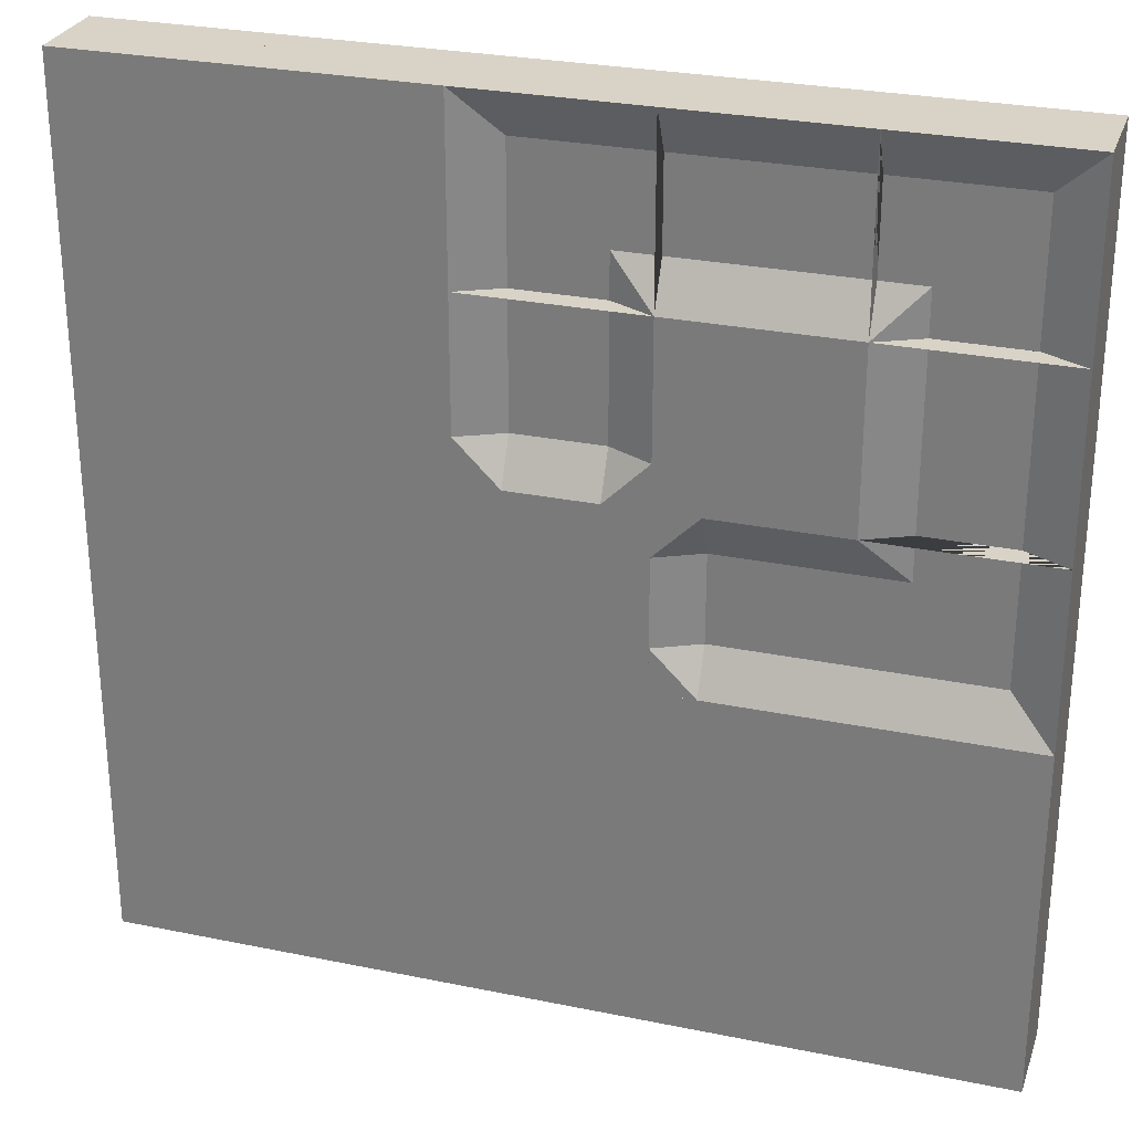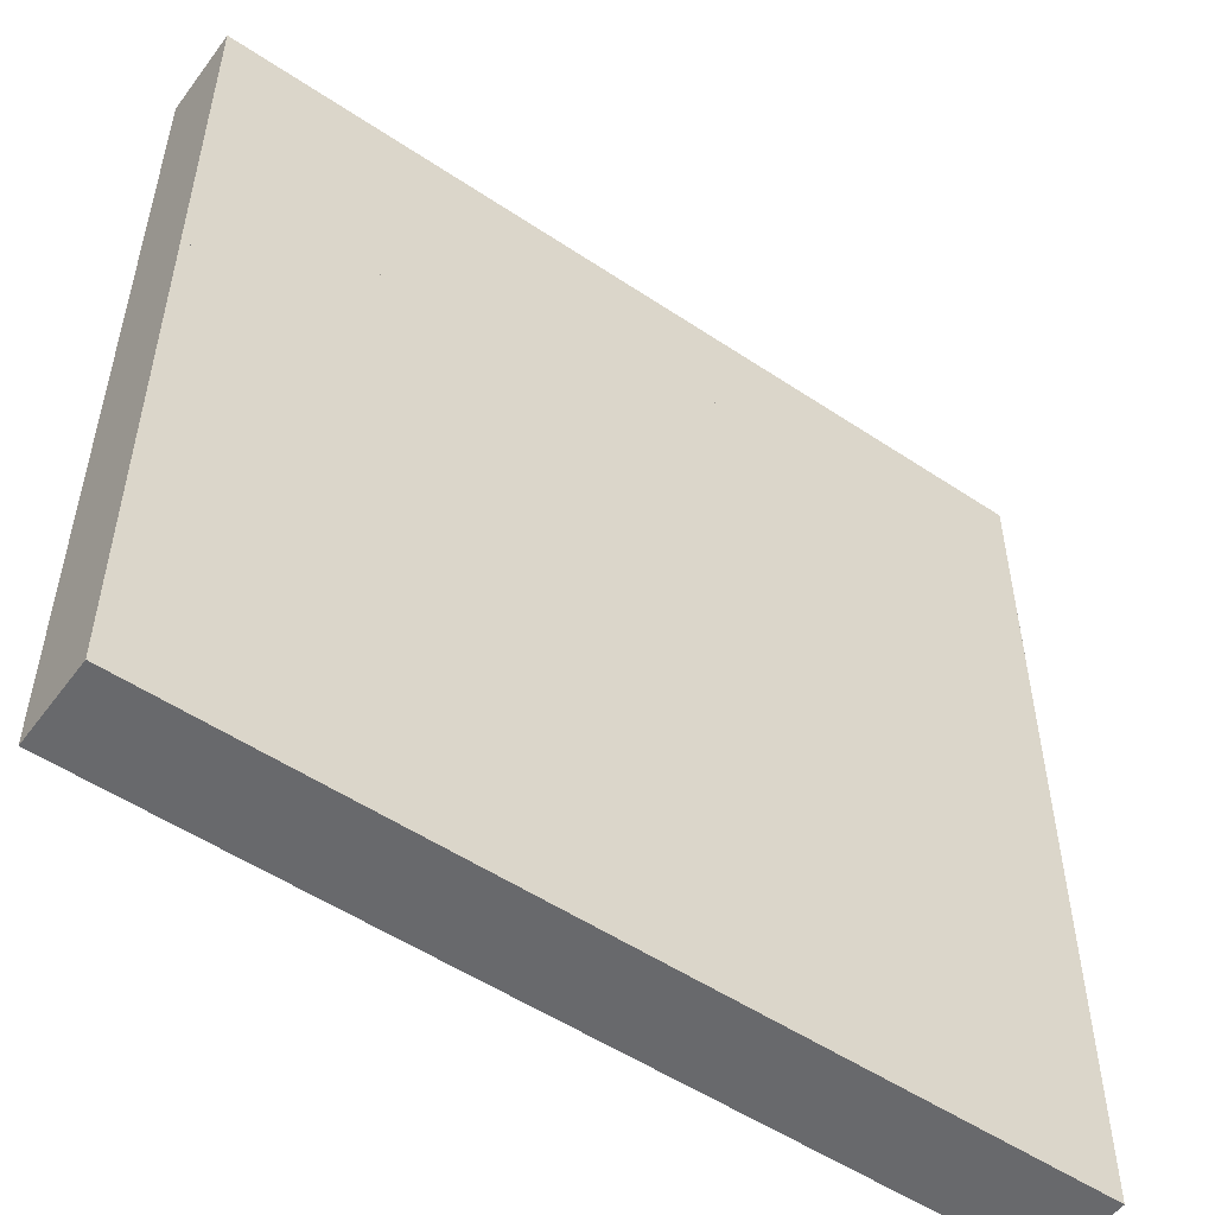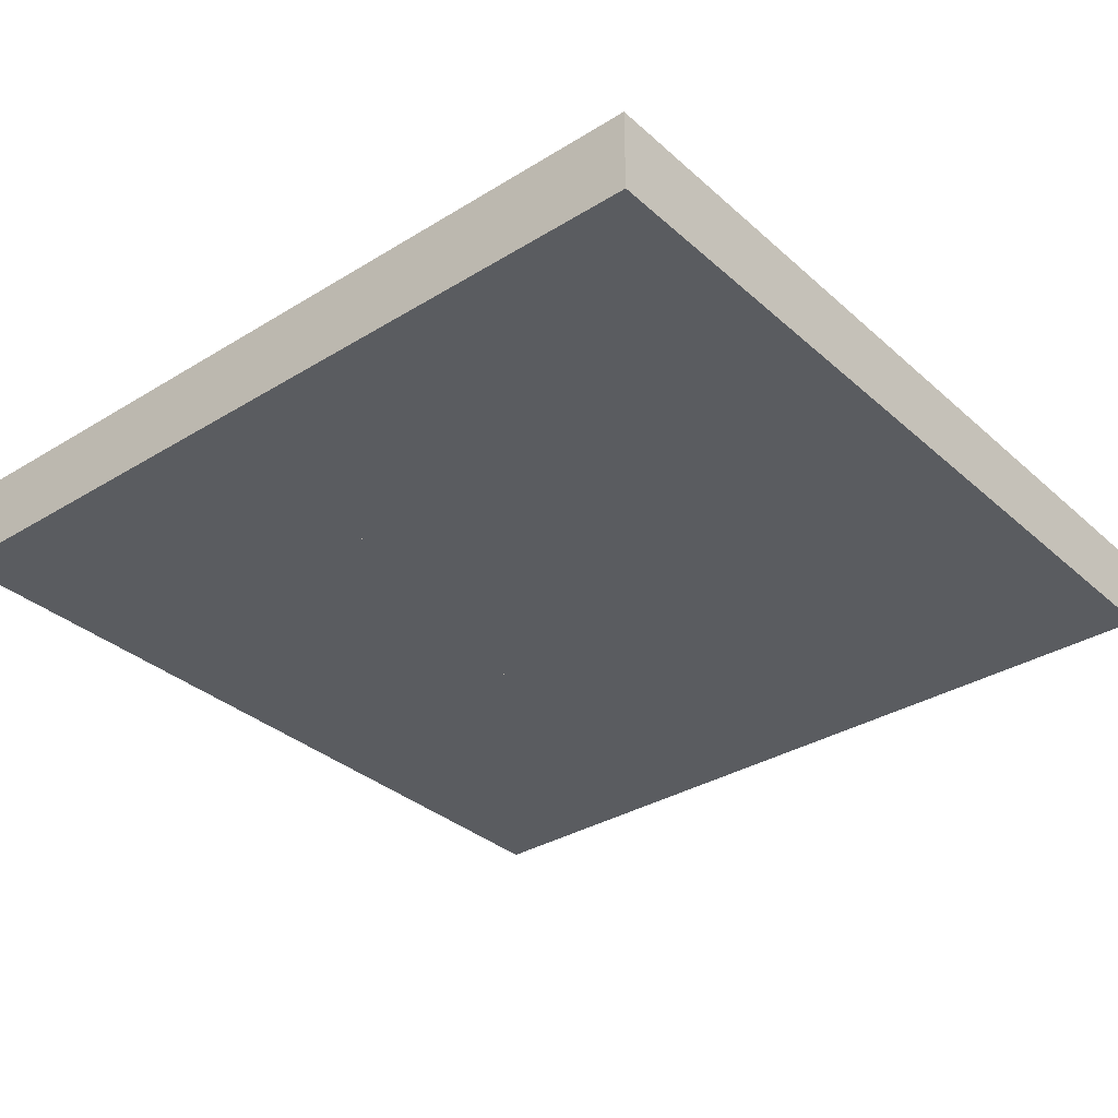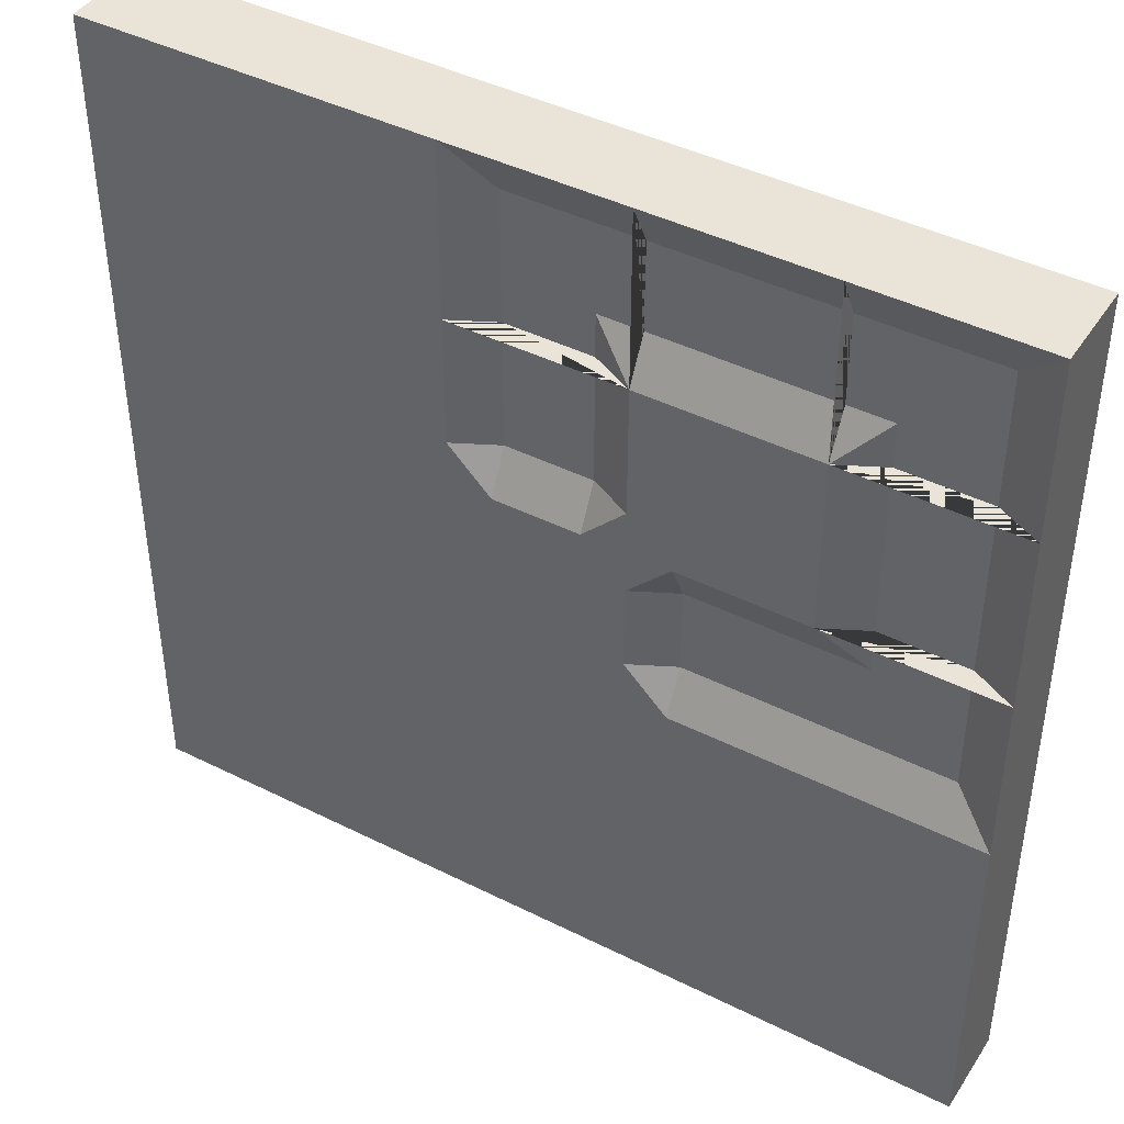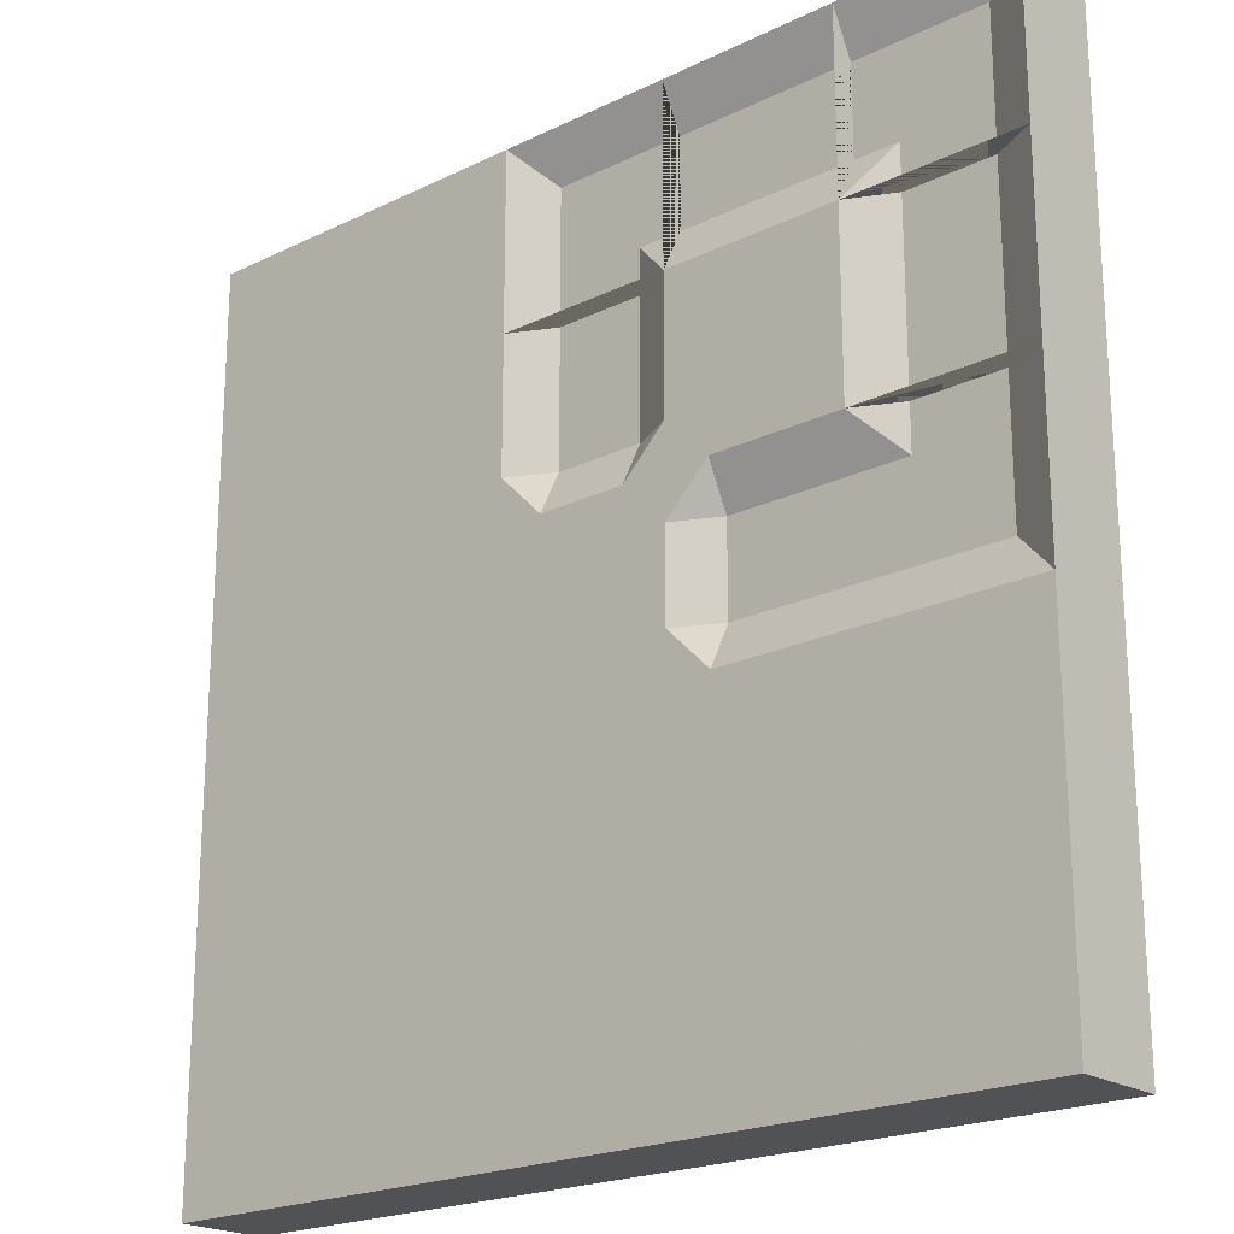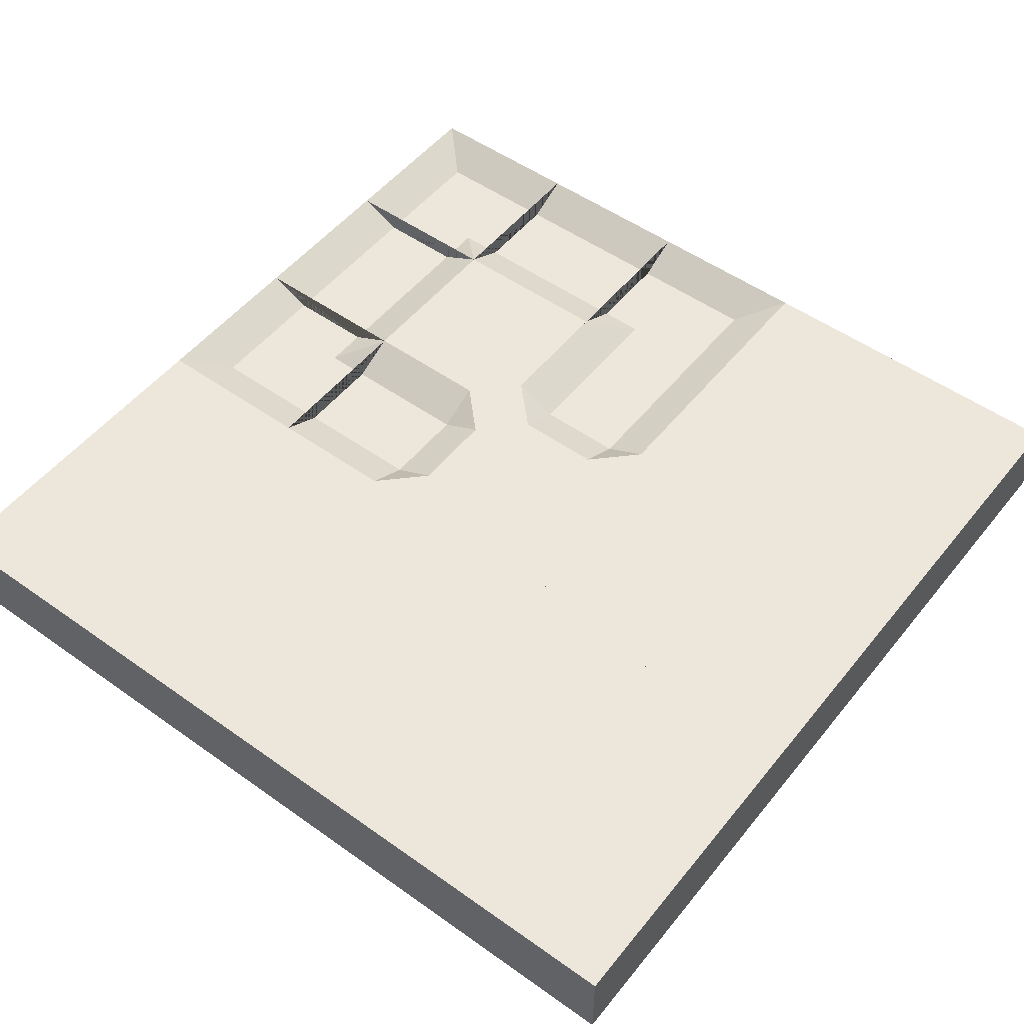
<metadata>
{"format":"obj","ext":"obj","renderer":"f3d","projection":"perspective","resolution":1024,"background":"white","views":[{"elev":28.0,"azim":-162.7,"up":"+Z"},{"elev":-52.8,"azim":-35.7,"up":"+Z"},{"elev":-33.7,"azim":-140.1,"up":"+Y"},{"elev":43.1,"azim":-149.3,"up":"+Z"},{"elev":-20.9,"azim":-138.9,"up":"+Z"},{"elev":51.8,"azim":127.6,"up":"+Y"}]}
</metadata>
<code>
o foil.corner.0.0_corner.5614
v 11.5 0.25 0.5
v 13 -0.5 -1
v 13 0.5 -1
v 11 -0.5 -1
v 11 0.5 -1
v 13 -0.5 1
v 13 0.5 1
v 11 -0.5 1
v 11 0.5 1
v 13 0.25 0.5
v 13 0.25 -0.5
v 11.5 0.25 -1
v 12.5 0.25 -1
v 12.5 0 -0.5
v 12.5 0 -0.5
v 12.5 0.25 -0.5
f 4 8 9 5
f 8 6 7 9
f 4 2 6 8
f 1 10 11 16 13 12
f 10 1 9 7
f 5 9 1 12
f 3 13 16
f 3 16 11
f 3 11 10 7 6 2
f 4 5 12 13 3 2
l 14 11
l 14 11
l 14 13
l 15 14
l 14 16
o foil.through.0.1_through.1303
v 13 -0.5 -3
v 13 0.5 -3
v 13 -0.5 -1
v 13 0.5 -1
v 11 -0.5 -3
v 11 0.5 -3
v 11 -0.5 -1
v 11 0.5 -1
v 11.5 0.25 -1
v 11.5 0.25 -3
v 12.5 0.25 -1
v 12.5 0.25 -3
f 17 18 20 19
f 18 28 27 20
f 23 24 22 21
f 20 27 25 24 23 19
f 19 23 21 17
f 18 17 21 22 26 28
f 24 25 26 22
f 27 28 26 25
o foil.corner.0.2_corner.5615
v 11.5 0.25 -4.5
v 13 -0.5 -3
v 13 0.5 -3
v 13 -0.5 -5
v 13 0.5 -5
v 11 -0.5 -3
v 11 0.5 -3
v 11 -0.5 -5
v 11 0.5 -5
v 11.5 0.25 -3
v 12.5 0.25 -3
v 13 0.25 -4.5
v 13 0.25 -3.5
v 12.5 0 -3.5
v 12.5 0 -3.5
v 12.5 0.25 -3.5
f 32 36 37 33
f 36 34 35 37
f 32 30 34 36
f 29 38 39 44 41 40
f 38 29 37 35
f 33 37 29 40
f 31 41 44
f 31 44 39
f 31 39 38 35 34 30
f 32 33 40 41 31 30
l 42 39
l 42 39
l 42 41
l 43 42
l 42 44
o foil.block.0.3_block.24895
v 11 -0.5 -5
v 11 0.5 -5
v 11 -0.5 -7
v 11 0.5 -7
v 13 -0.5 -5
v 13 0.5 -5
v 13 -0.5 -7
v 13 0.5 -7
f 45 46 48 47
f 47 48 52 51
f 51 52 50 49
f 45 49 50 46
f 47 51 49 45
f 46 50 52 48
o foil.block.0.4_block.24896
v 11 -0.5 -7
v 11 0.5 -7
v 11 -0.5 -9
v 11 0.5 -9
v 13 -0.5 -7
v 13 0.5 -7
v 13 -0.5 -9
v 13 0.5 -9
f 53 54 56 55
f 55 56 60 59
f 59 60 58 57
f 53 57 58 54
f 55 59 57 53
f 54 58 60 56
o foil.through.1.0_through.1304
v 15 -0.5 1
v 15 0.5 1
v 13 -0.5 1
v 13 0.5 1
v 15 -0.5 -1
v 15 0.5 -1
v 13 -0.5 -1
v 13 0.5 -1
v 13 0.25 -0.5
v 15 0.25 -0.5
v 13 0.25 0.5
v 15 0.25 0.5
f 61 62 64 63
f 62 72 71 64
f 67 68 66 65
f 64 71 69 68 67 63
f 63 67 65 61
f 62 61 65 66 70 72
f 68 69 70 66
f 71 72 70 69
o foil.block.1.1_block.24897
v 13 -0.5 -1
v 13 0.5 -1
v 13 -0.5 -3
v 13 0.5 -3
v 15 -0.5 -1
v 15 0.5 -1
v 15 -0.5 -3
v 15 0.5 -3
f 73 74 76 75
f 75 76 80 79
f 79 80 78 77
f 73 77 78 74
f 75 79 77 73
f 74 78 80 76
o foil.ending.1.2_ending.2767
v 14.5 0.25 -3.5
v 14.5 0.25 -4.5
v 13 -0.5 -3
v 13 0.5 -3
v 15 -0.5 -3
v 15 0.5 -3
v 13 -0.5 -5
v 13 0.5 -5
v 15 -0.5 -5
v 15 0.5 -5
v 13 0.25 -4.5
v 13 0.25 -3.5
v 15 0.5 -4.5
v 15 0.5 -3.5
v 14.5 0.5 -5
v 14.5 0.5 -3
f 85 89 90 93 94 86
f 82 91 92 81
f 83 85 86 96 84
f 96 86 94
f 89 87 88 95 90
f 95 93 90
f 85 83 87 89
f 93 95 82
f 96 94 81
f 81 94 93 82
f 91 82 95 88
f 81 92 84 96
f 90 89 87 88
f 86 84 83 85
f 83 84 92 91 88 87
o foil.block.1.3_block.24898
v 13 -0.5 -5
v 13 0.5 -5
v 13 -0.5 -7
v 13 0.5 -7
v 15 -0.5 -5
v 15 0.5 -5
v 15 -0.5 -7
v 15 0.5 -7
f 97 98 100 99
f 99 100 104 103
f 103 104 102 101
f 97 101 102 98
f 99 103 101 97
f 98 102 104 100
o foil.block.1.4_block.24899
v 13 -0.5 -7
v 13 0.5 -7
v 13 -0.5 -9
v 13 0.5 -9
v 15 -0.5 -7
v 15 0.5 -7
v 15 -0.5 -9
v 15 0.5 -9
f 105 106 108 107
f 107 108 112 111
f 111 112 110 109
f 105 109 110 106
f 107 111 109 105
f 106 110 112 108
o foil.corner.2.0_corner.5616
v 16.5 0.25 0.5
v 15 -0.5 -1
v 15 0.5 -1
v 15 -0.5 1
v 15 0.5 1
v 17 -0.5 -1
v 17 0.5 -1
v 17 -0.5 1
v 17 0.5 1
v 16.5 0.25 -1
v 15.5 0.25 -1
v 15 0.25 0.5
v 15 0.25 -0.5
v 15.5 0 -0.5
v 15.5 0 -0.5
v 15.5 0.25 -0.5
f 116 120 121 117
f 120 118 119 121
f 116 114 118 120
f 113 122 123 128 125 124
f 122 113 121 119
f 117 121 113 124
f 115 125 128
f 115 128 123
f 115 123 122 119 118 114
f 116 117 124 125 115 114
l 126 123
l 126 123
l 126 125
l 127 126
l 126 128
o foil.ending.2.1_ending.2768
v 16.5 0.25 -2.5
v 15.5 0.25 -2.5
v 17 -0.5 -1
v 17 0.5 -1
v 17 -0.5 -3
v 17 0.5 -3
v 15 -0.5 -1
v 15 0.5 -1
v 15 -0.5 -3
v 15 0.5 -3
v 15.5 0.25 -1
v 16.5 0.25 -1
v 15.5 0.5 -3
v 16.5 0.5 -3
v 15 0.5 -2.5
v 17 0.5 -2.5
f 133 137 138 141 142 134
f 130 139 140 129
f 131 133 134 144 132
f 144 134 142
f 137 135 136 143 138
f 143 141 138
f 133 131 135 137
f 141 143 130
f 144 142 129
f 129 142 141 130
f 139 130 143 136
f 129 140 132 144
f 138 137 135 136
f 134 132 131 133
f 131 132 140 139 136 135
o foil.block.2.2_block.24900
v 15 -0.5 -3
v 15 0.5 -3
v 15 -0.5 -5
v 15 0.5 -5
v 17 -0.5 -3
v 17 0.5 -3
v 17 -0.5 -5
v 17 0.5 -5
f 145 146 148 147
f 147 148 152 151
f 151 152 150 149
f 145 149 150 146
f 147 151 149 145
f 146 150 152 148
o foil.block.2.3_block.24901
v 15 -0.5 -5
v 15 0.5 -5
v 15 -0.5 -7
v 15 0.5 -7
v 17 -0.5 -5
v 17 0.5 -5
v 17 -0.5 -7
v 17 0.5 -7
f 153 154 156 155
f 155 156 160 159
f 159 160 158 157
f 153 157 158 154
f 155 159 157 153
f 154 158 160 156
o foil.block.2.4_block.24902
v 15 -0.5 -7
v 15 0.5 -7
v 15 -0.5 -9
v 15 0.5 -9
v 17 -0.5 -7
v 17 0.5 -7
v 17 -0.5 -9
v 17 0.5 -9
f 161 162 164 163
f 163 164 168 167
f 167 168 166 165
f 161 165 166 162
f 163 167 165 161
f 162 166 168 164
o foil.block.3.0_block.24903
v 17 -0.5 1
v 17 0.5 1
v 17 -0.5 -1
v 17 0.5 -1
v 19 -0.5 1
v 19 0.5 1
v 19 -0.5 -1
v 19 0.5 -1
f 169 170 172 171
f 171 172 176 175
f 175 176 174 173
f 169 173 174 170
f 171 175 173 169
f 170 174 176 172
o foil.block.3.1_block.24904
v 17 -0.5 -1
v 17 0.5 -1
v 17 -0.5 -3
v 17 0.5 -3
v 19 -0.5 -1
v 19 0.5 -1
v 19 -0.5 -3
v 19 0.5 -3
f 177 178 180 179
f 179 180 184 183
f 183 184 182 181
f 177 181 182 178
f 179 183 181 177
f 178 182 184 180
o foil.block.3.2_block.24905
v 17 -0.5 -3
v 17 0.5 -3
v 17 -0.5 -5
v 17 0.5 -5
v 19 -0.5 -3
v 19 0.5 -3
v 19 -0.5 -5
v 19 0.5 -5
f 185 186 188 187
f 187 188 192 191
f 191 192 190 189
f 185 189 190 186
f 187 191 189 185
f 186 190 192 188
o foil.block.3.3_block.24906
v 17 -0.5 -5
v 17 0.5 -5
v 17 -0.5 -7
v 17 0.5 -7
v 19 -0.5 -5
v 19 0.5 -5
v 19 -0.5 -7
v 19 0.5 -7
f 193 194 196 195
f 195 196 200 199
f 199 200 198 197
f 193 197 198 194
f 195 199 197 193
f 194 198 200 196
o foil.block.3.4_block.24907
v 17 -0.5 -7
v 17 0.5 -7
v 17 -0.5 -9
v 17 0.5 -9
v 19 -0.5 -7
v 19 0.5 -7
v 19 -0.5 -9
v 19 0.5 -9
f 201 202 204 203
f 203 204 208 207
f 207 208 206 205
f 201 205 206 202
f 203 207 205 201
f 202 206 208 204
o foil.block.4.0_block.24908
v 19 -0.5 1
v 19 0.5 1
v 19 -0.5 -1
v 19 0.5 -1
v 21 -0.5 1
v 21 0.5 1
v 21 -0.5 -1
v 21 0.5 -1
f 209 210 212 211
f 211 212 216 215
f 215 216 214 213
f 209 213 214 210
f 211 215 213 209
f 210 214 216 212
o foil.block.4.1_block.24909
v 19 -0.5 -1
v 19 0.5 -1
v 19 -0.5 -3
v 19 0.5 -3
v 21 -0.5 -1
v 21 0.5 -1
v 21 -0.5 -3
v 21 0.5 -3
f 217 218 220 219
f 219 220 224 223
f 223 224 222 221
f 217 221 222 218
f 219 223 221 217
f 218 222 224 220
o foil.block.4.2_block.24910
v 19 -0.5 -3
v 19 0.5 -3
v 19 -0.5 -5
v 19 0.5 -5
v 21 -0.5 -3
v 21 0.5 -3
v 21 -0.5 -5
v 21 0.5 -5
f 225 226 228 227
f 227 228 232 231
f 231 232 230 229
f 225 229 230 226
f 227 231 229 225
f 226 230 232 228
o foil.block.4.3_block.24911
v 19 -0.5 -5
v 19 0.5 -5
v 19 -0.5 -7
v 19 0.5 -7
v 21 -0.5 -5
v 21 0.5 -5
v 21 -0.5 -7
v 21 0.5 -7
f 233 234 236 235
f 235 236 240 239
f 239 240 238 237
f 233 237 238 234
f 235 239 237 233
f 234 238 240 236
o foil.block.4.4_block.24912
v 19 -0.5 -7
v 19 0.5 -7
v 19 -0.5 -9
v 19 0.5 -9
v 21 -0.5 -7
v 21 0.5 -7
v 21 -0.5 -9
v 21 0.5 -9
f 241 242 244 243
f 243 244 248 247
f 247 248 246 245
f 241 245 246 242
f 243 247 245 241
f 242 246 248 244

</code>
